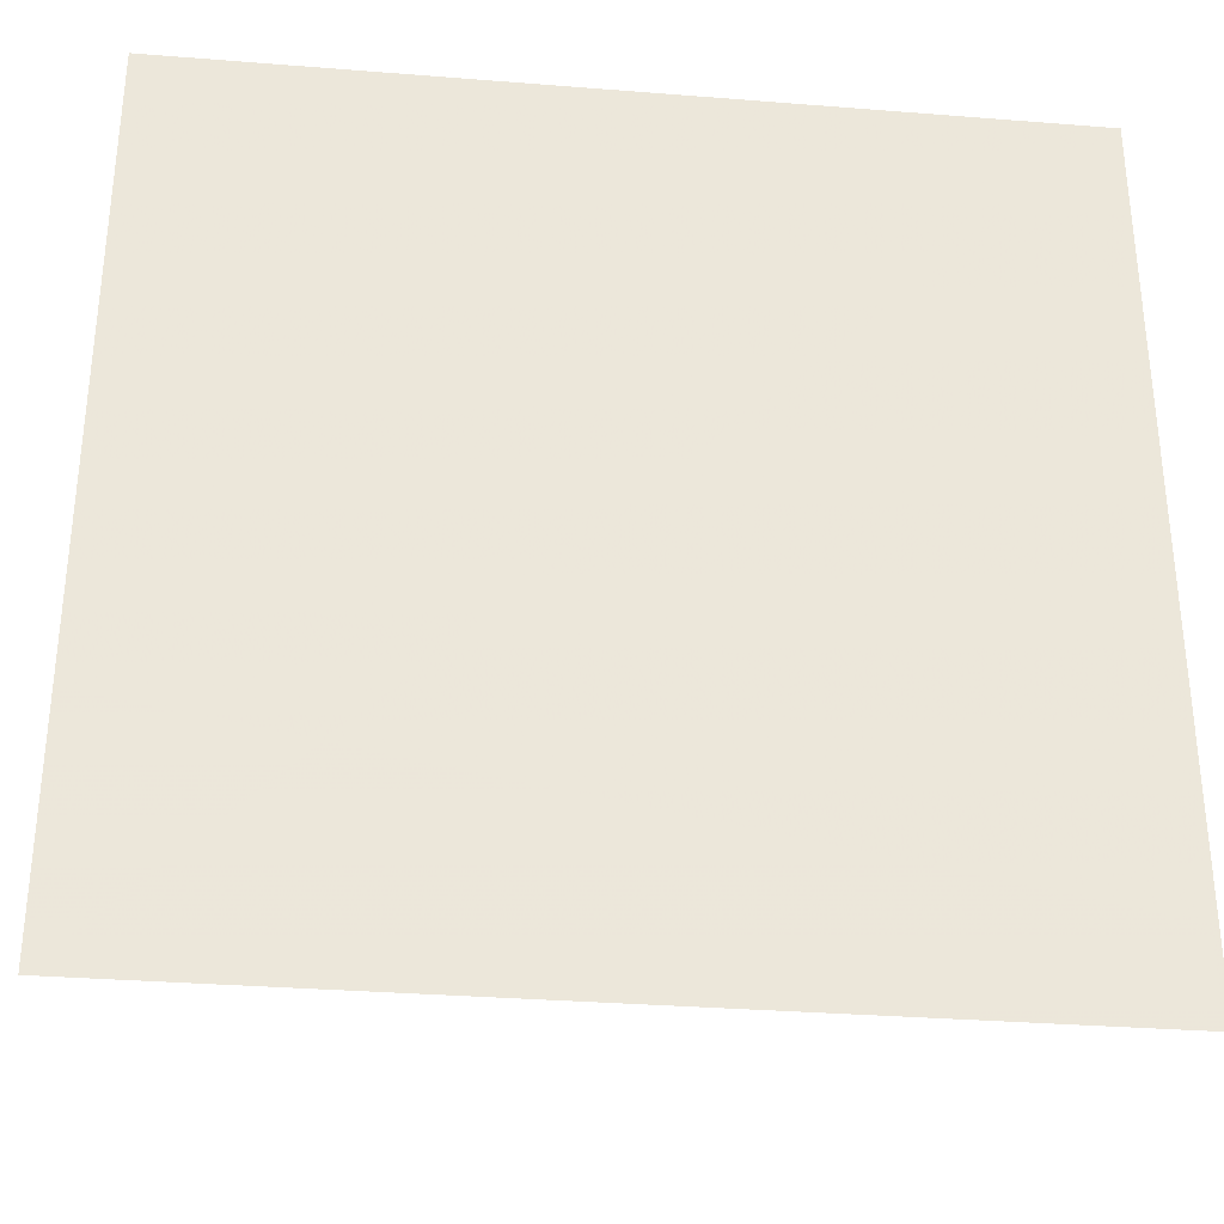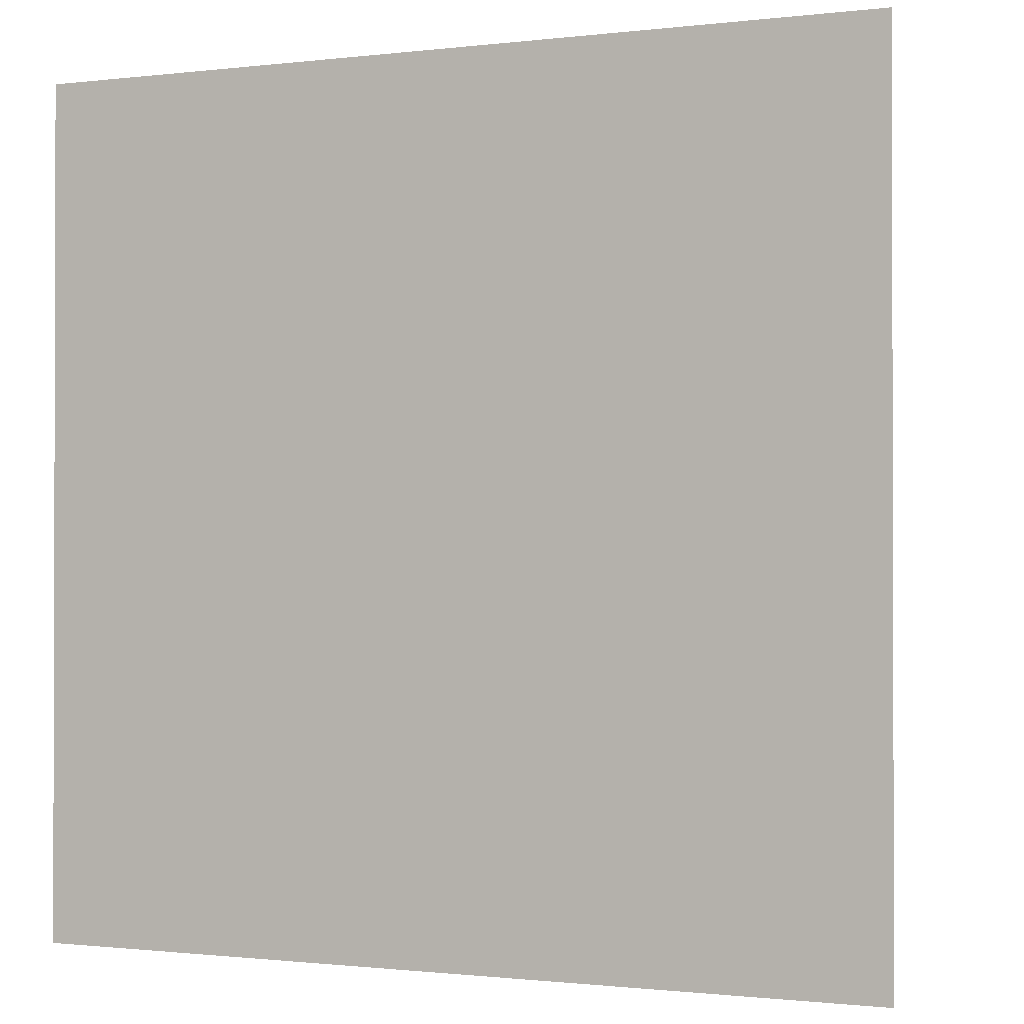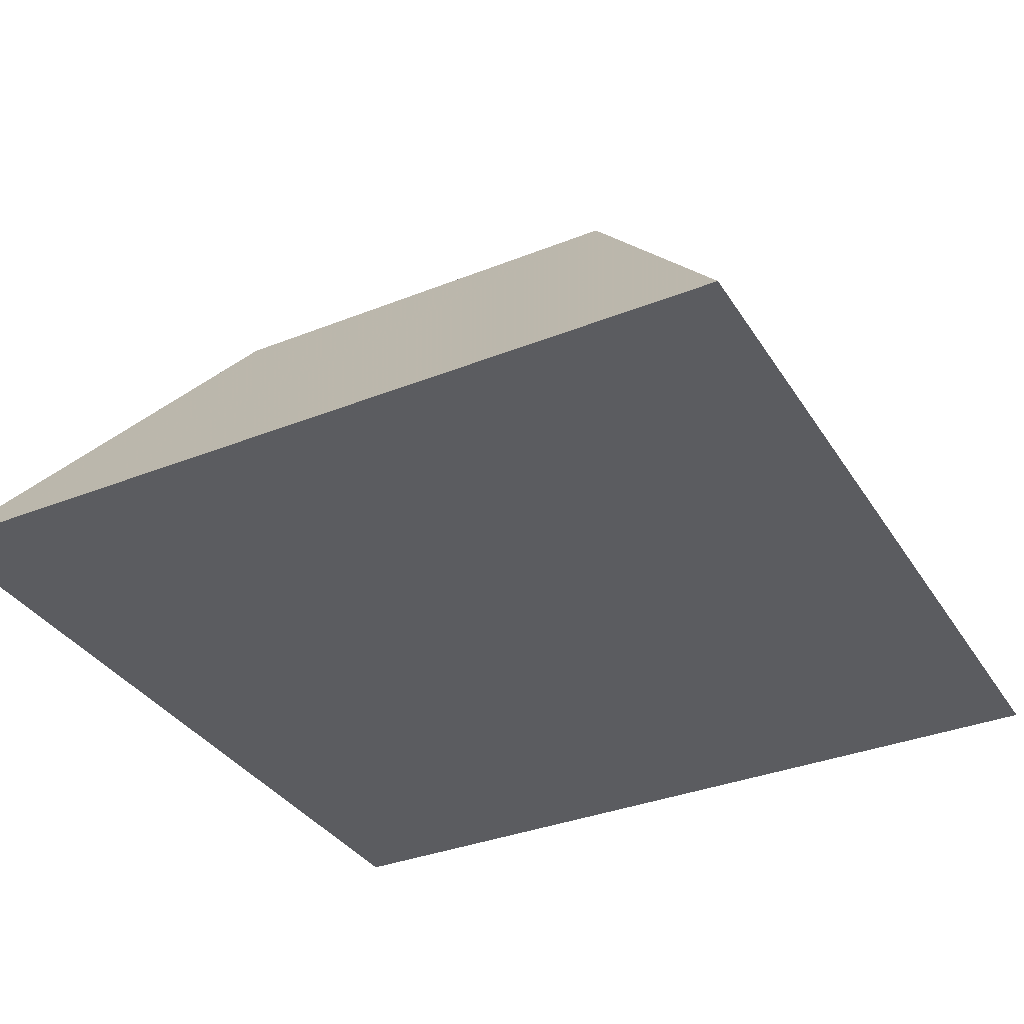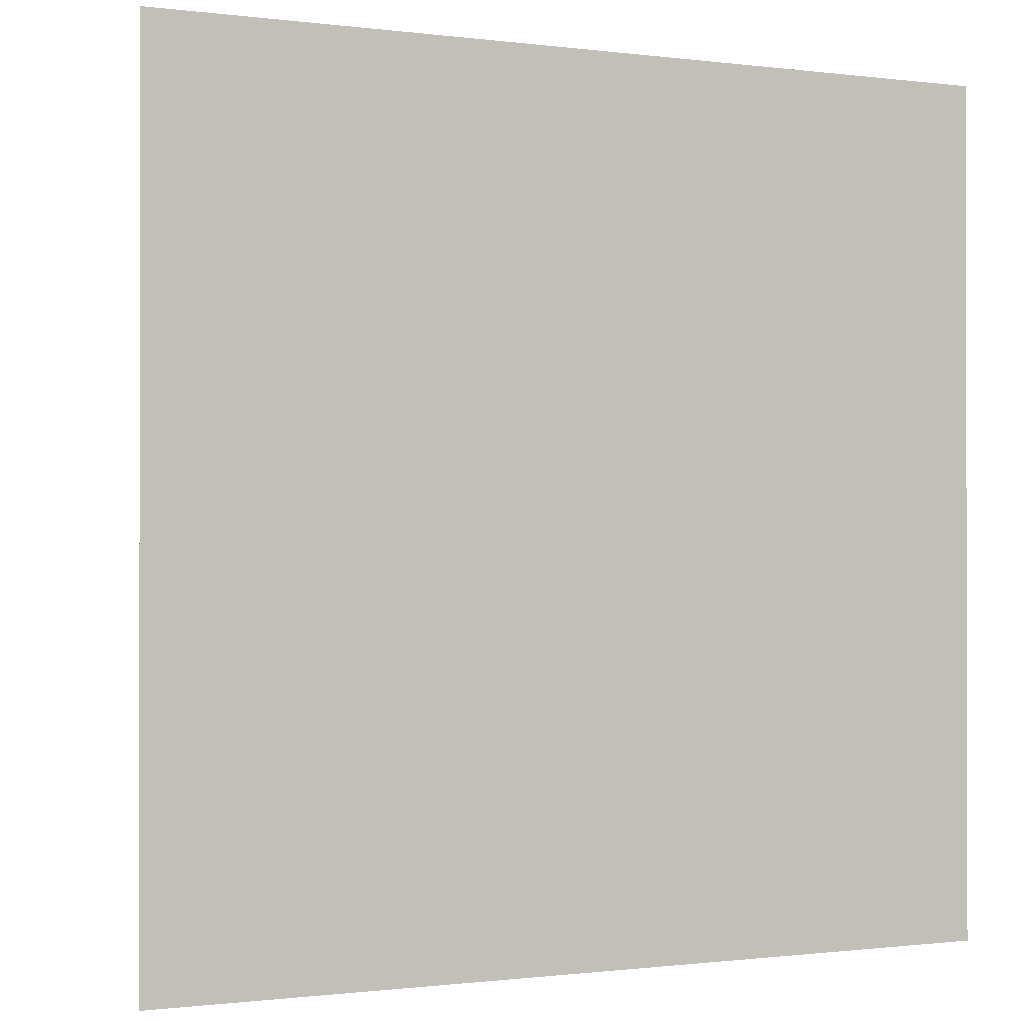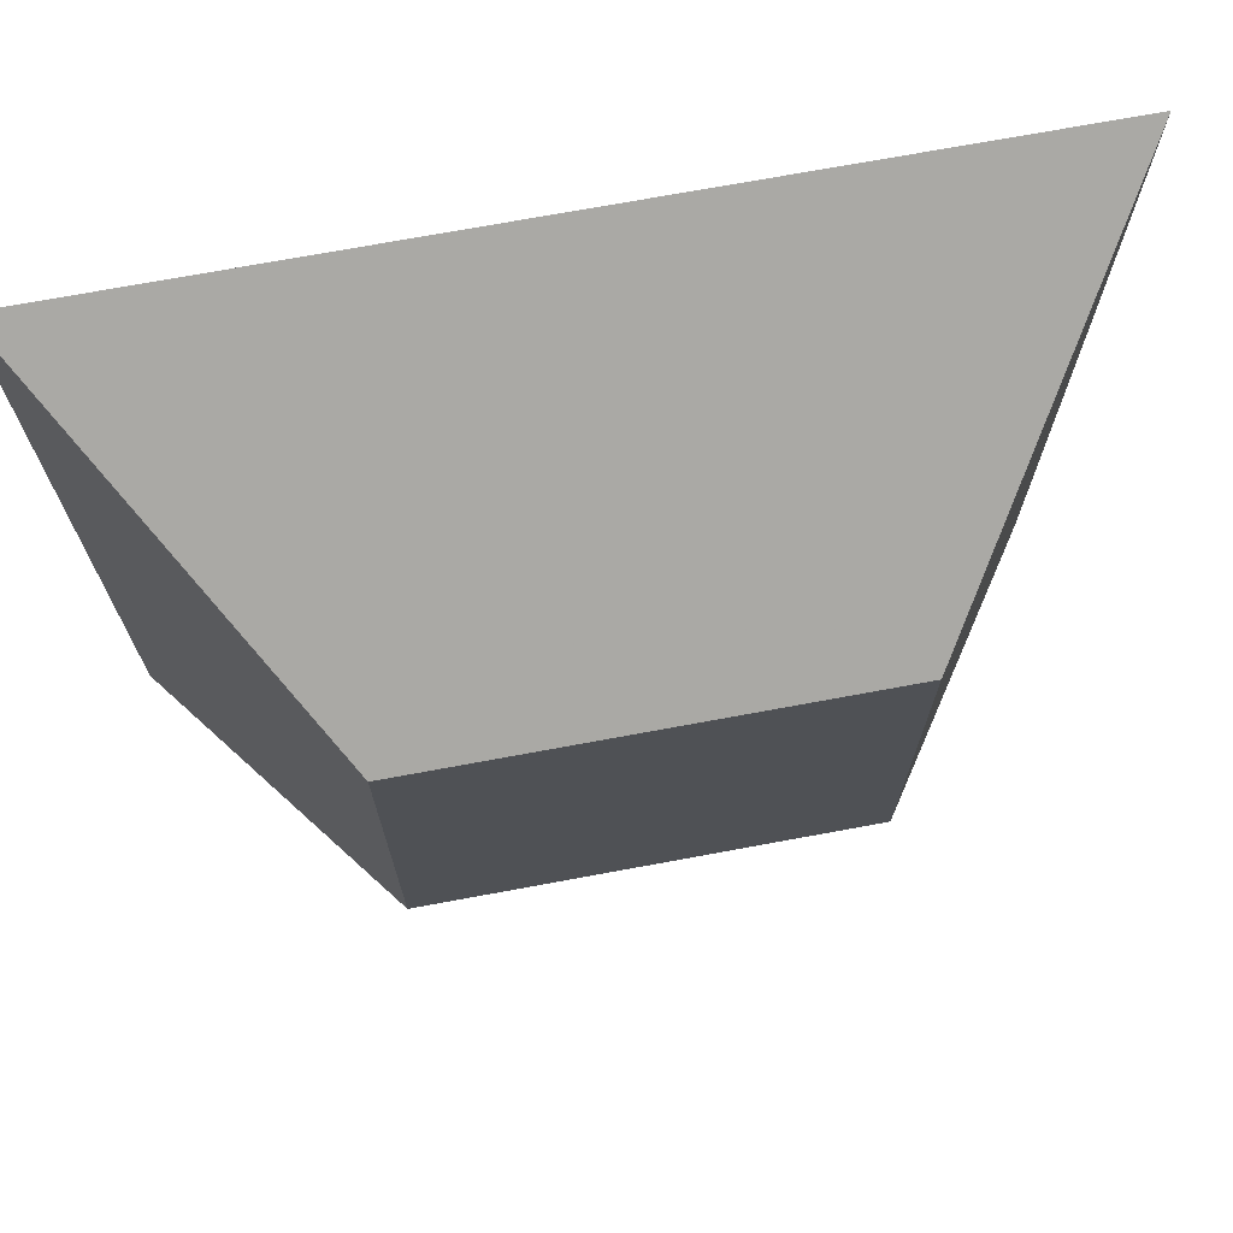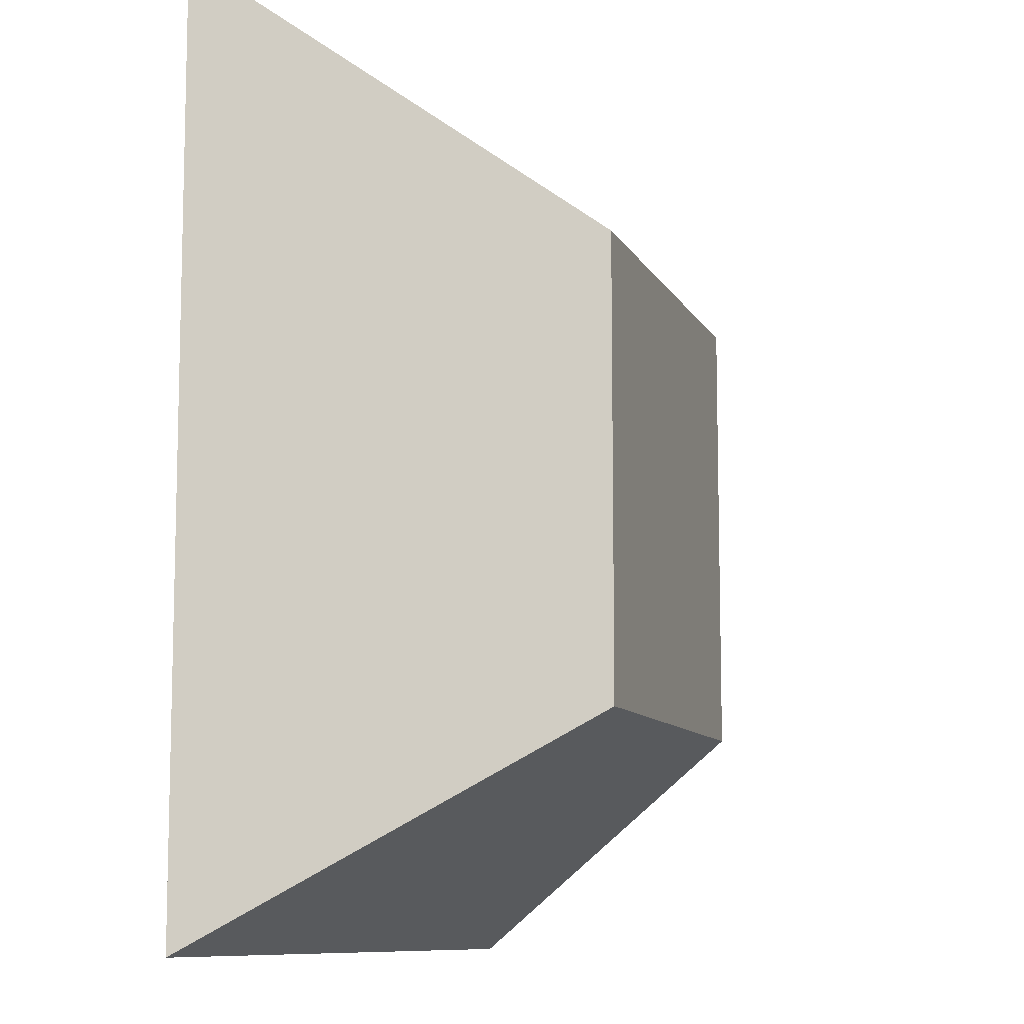
<metadata>
{"format":"obj","ext":"obj","renderer":"f3d","projection":"perspective","resolution":1024,"background":"white","views":[{"elev":-32.6,"azim":-6.3,"up":"+Z"},{"elev":-0.9,"azim":24.0,"up":"+Z"},{"elev":-34.8,"azim":118.0,"up":"+Y"},{"elev":-0.7,"azim":-25.5,"up":"+Z"},{"elev":71.9,"azim":169.5,"up":"+Z"},{"elev":-9.6,"azim":107.4,"up":"+Z"}]}
</metadata>
<code>
o Pyramid5
g Pyramid5
v 0.2 0.6 0.2
v -0.2 0.6 0.2
v 0.1 0.75 0.1
v -0.1 0.75 0.1
v -0.2 0.6 0.2
v -0.2 0.6 -0.2
v -0.1 0.75 0.1
v -0.1 0.75 -0.1
v -0.2 0.6 -0.2
v 0.2 0.6 -0.2
v -0.1 0.75 -0.1
v 0.1 0.75 -0.1
v 0.2 0.6 -0.2
v 0.2 0.6 0.2
v 0.1 0.75 -0.1
v 0.1 0.75 0.1
v 0.1 0.75 0.1
v -0.1 0.75 0.1
v 0.1 0.75 -0.1
v -0.1 0.75 -0.1
v 0.2 0.6 -0.2
v -0.2 0.6 -0.2
v 0.2 0.6 0.2
v -0.2 0.6 0.2
g Pyramid5
f 3 4 2 1
f 7 8 6 5
f 11 12 10 9
f 15 16 14 13
f 19 20 18 17
f 23 24 22 21

</code>
